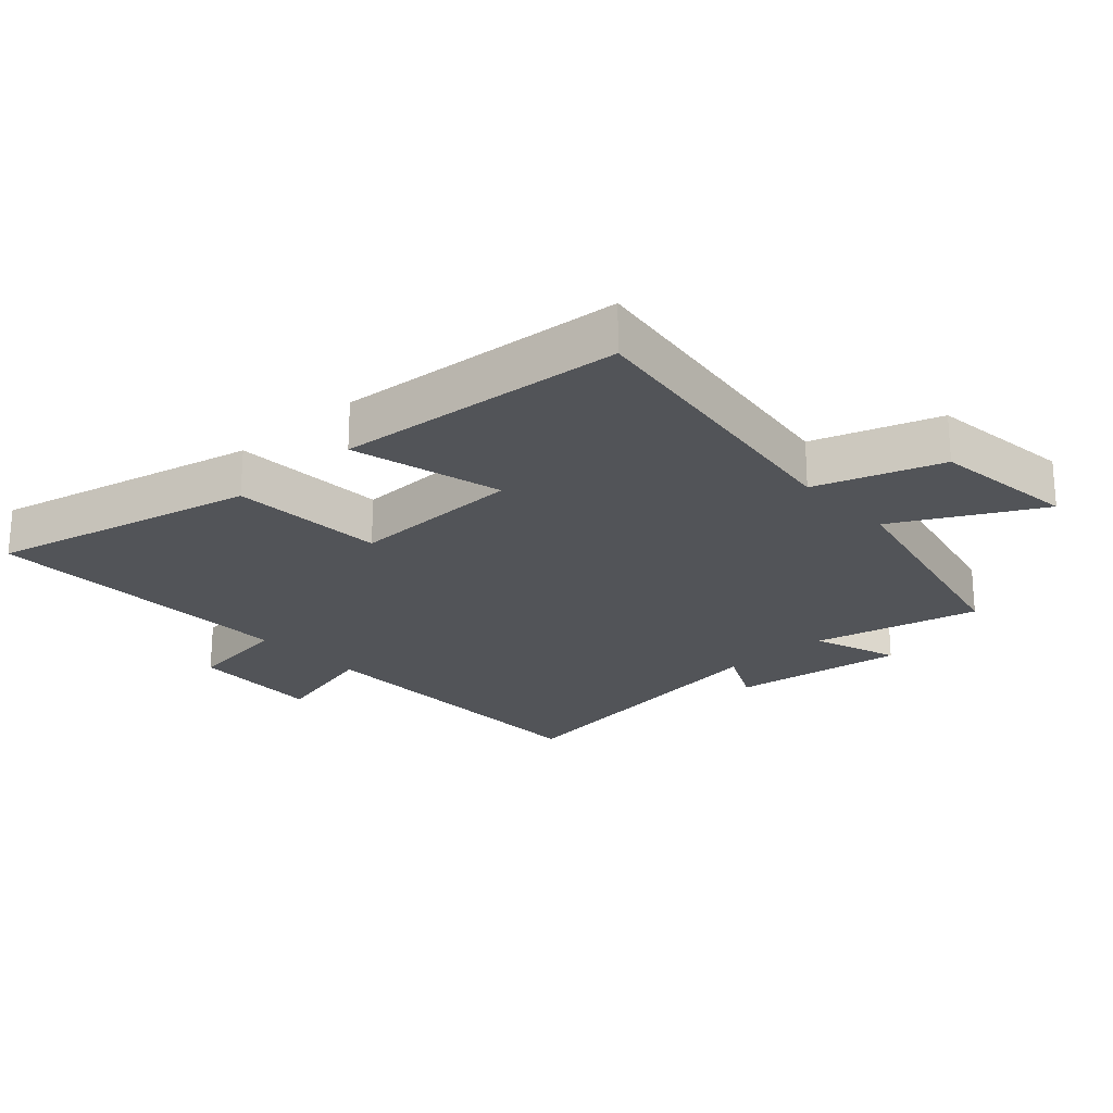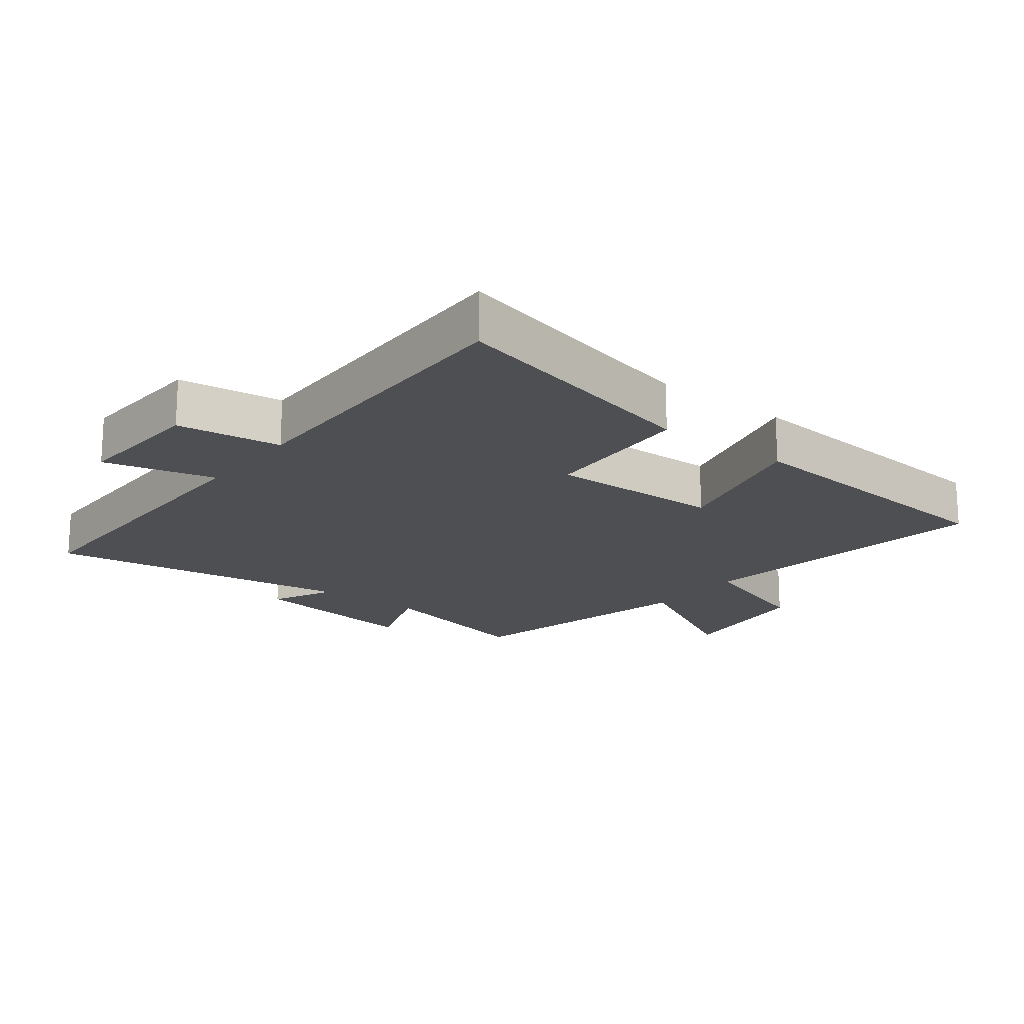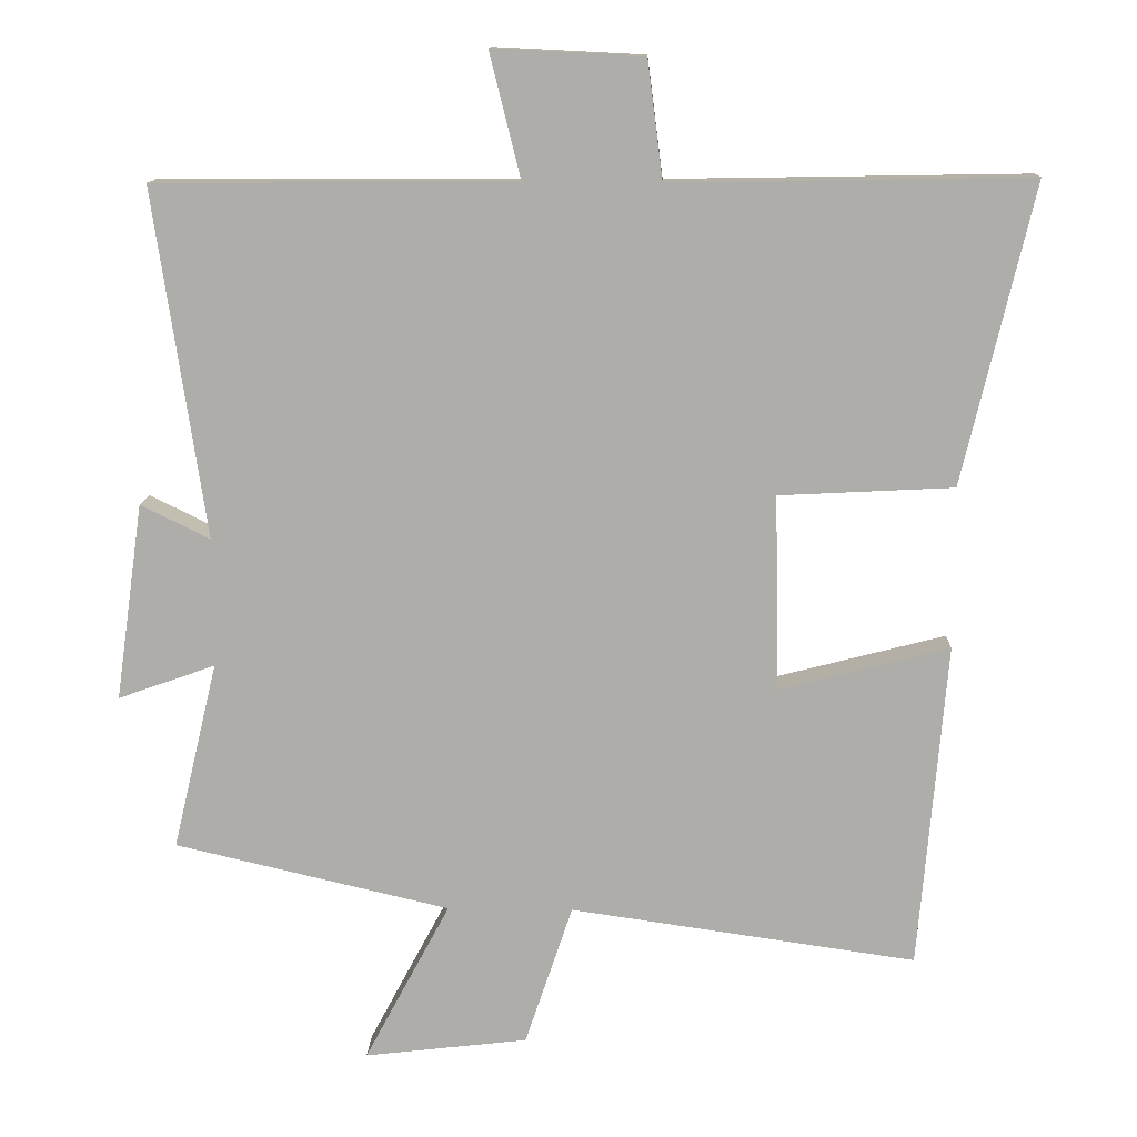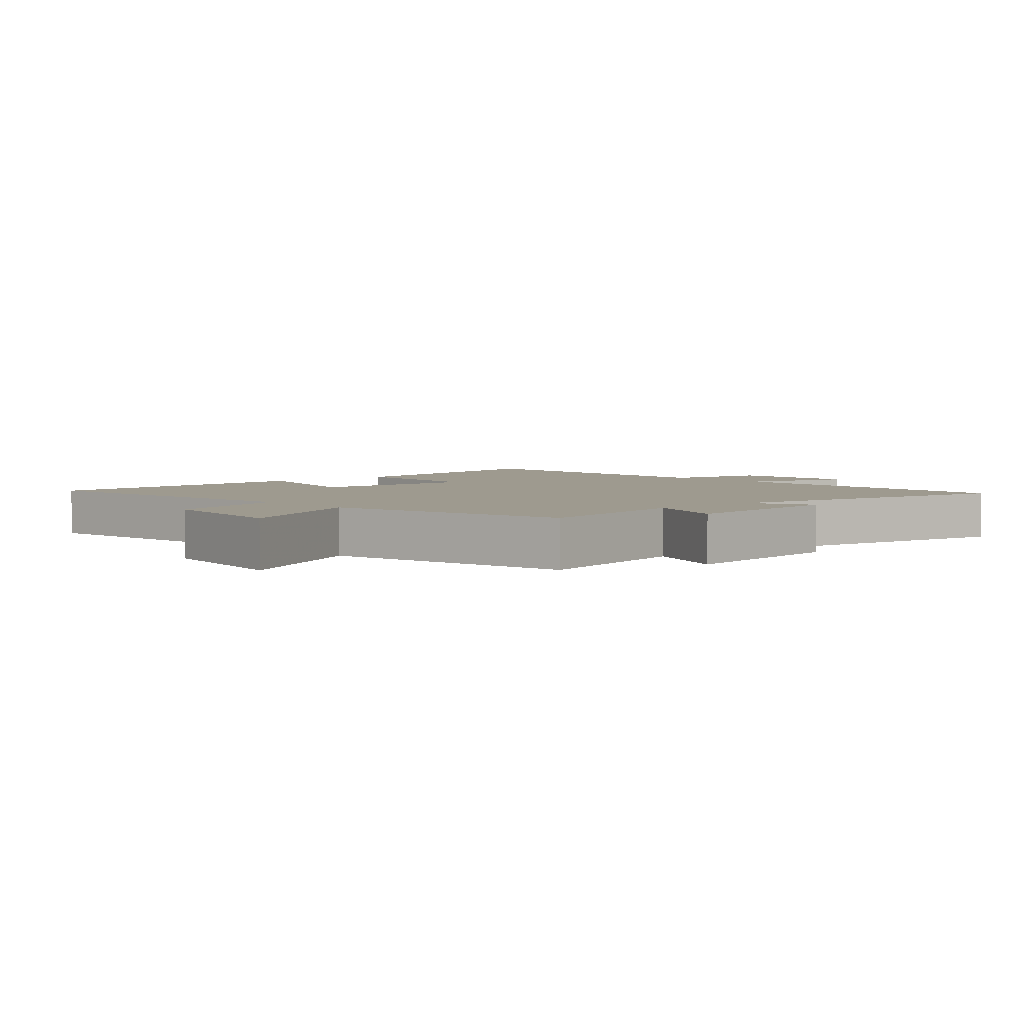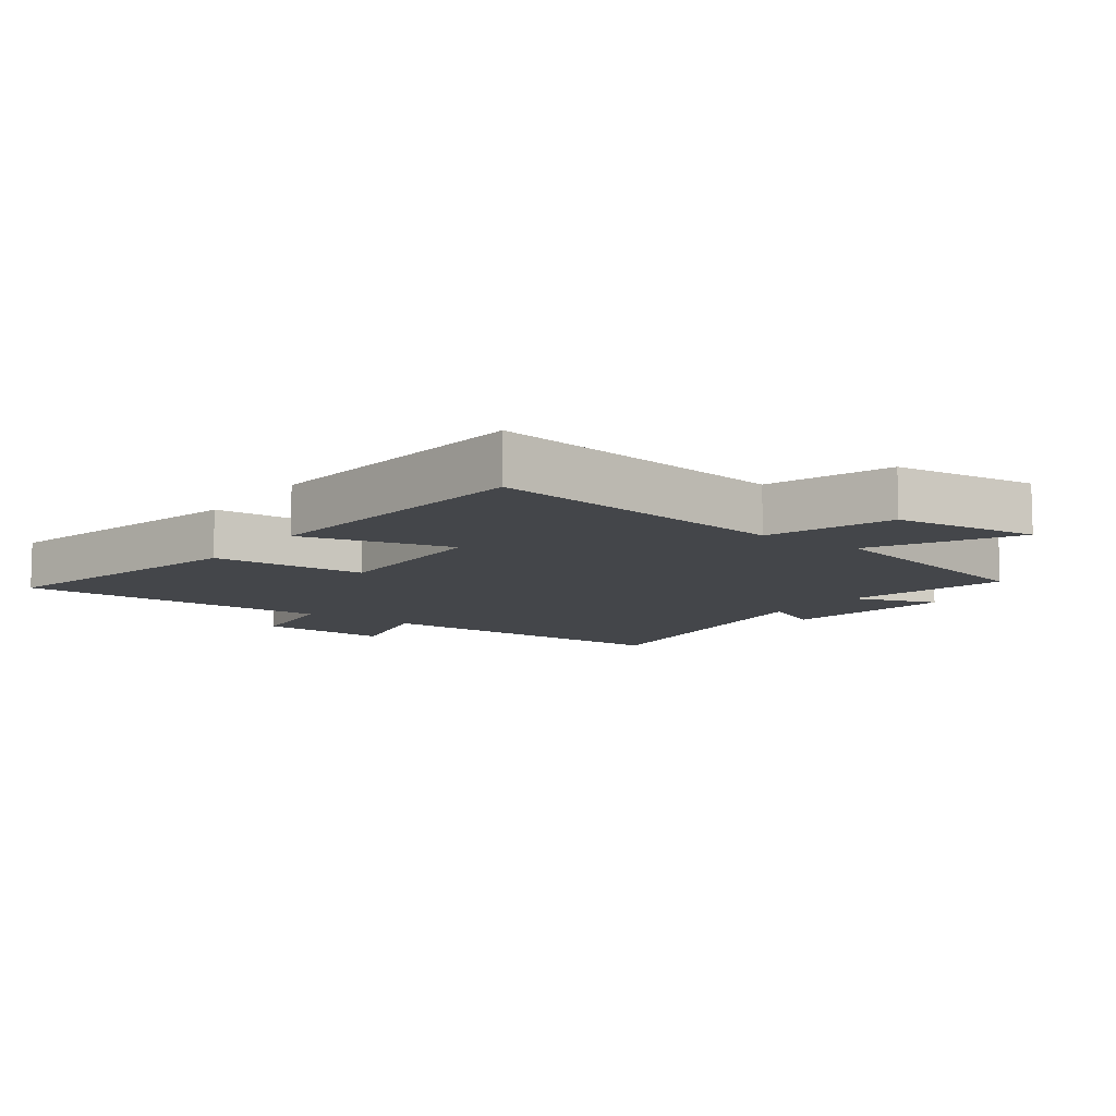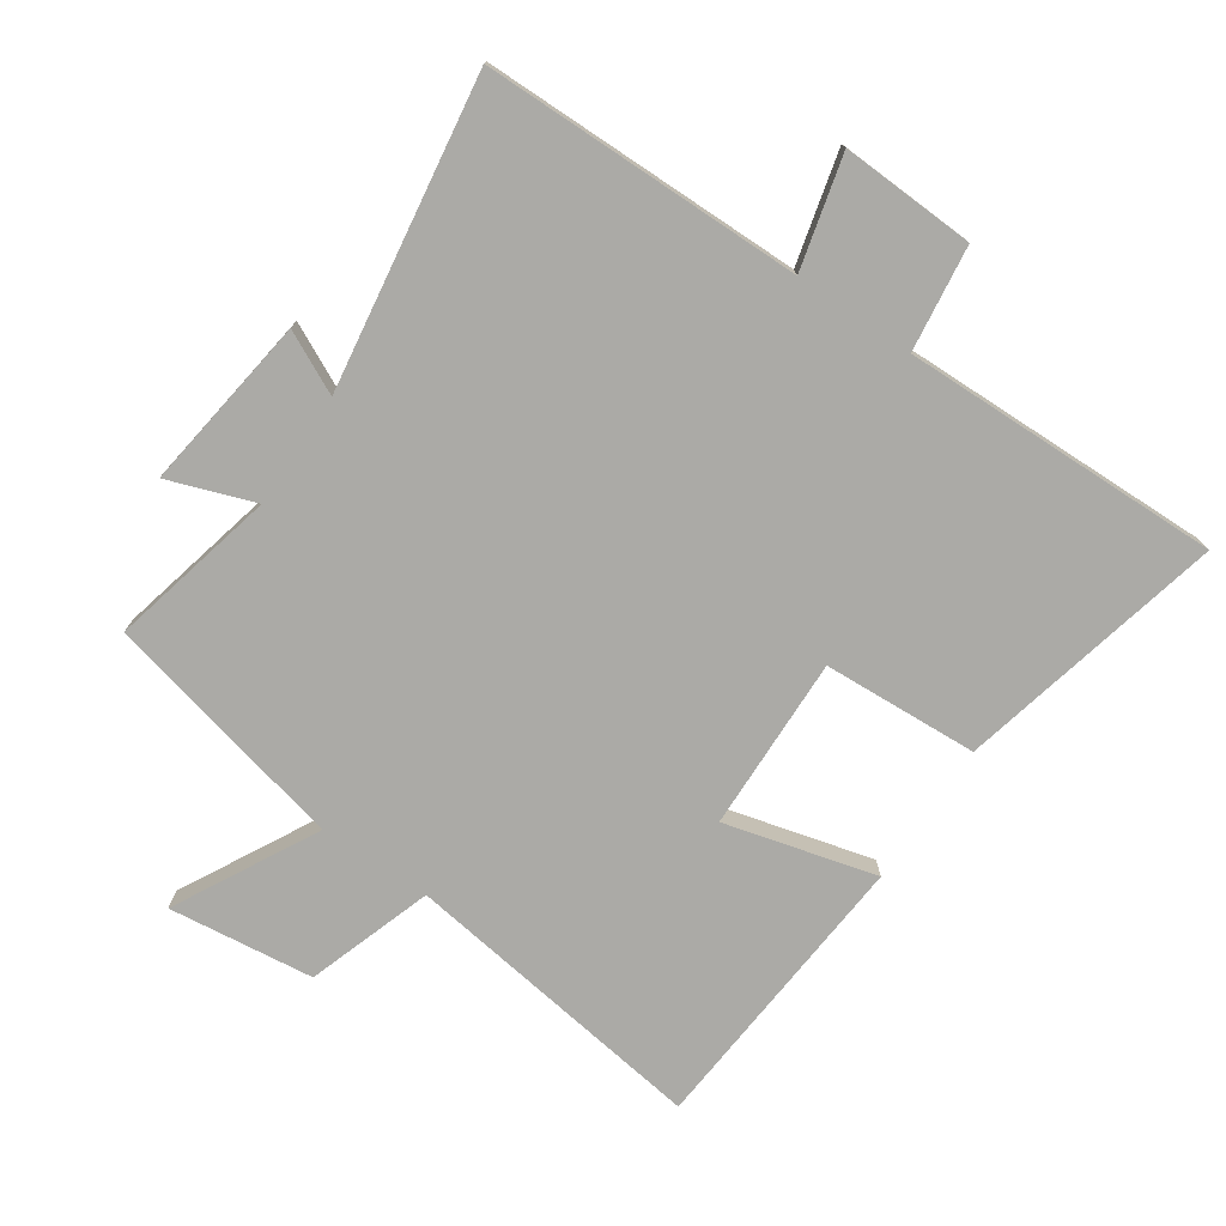
<metadata>
{"format":"obj","ext":"obj","renderer":"f3d","projection":"perspective","resolution":1024,"background":"white","views":[{"elev":-23.0,"azim":132.6,"up":"+Y"},{"elev":-18.2,"azim":52.2,"up":"+Y"},{"elev":12.3,"azim":1.9,"up":"+Z"},{"elev":3.7,"azim":-131.1,"up":"+Y"},{"elev":-9.6,"azim":143.9,"up":"+Y"},{"elev":-75.7,"azim":-34.0,"up":"+Y"}]}
</metadata>
<code>
v -0.571 0.07 0.498
v -0.078 0.07 0.5
v -0.121 0.07 0.672
v 0.085 0.07 0.662
v 0.106 0.07 0.5
v 0.597 0.07 0.508
v 0.5 0.07 0.098
v 0.261 0.07 0.086
v 0.267 0.07 -0.182
v 0.5 0.07 -0.122
v 0.462 0.07 -0.568
v -0.012 0.07 -0.5
v -0.077 0.07 -0.693
v -0.301 0.07 -0.719
v -0.184 0.07 -0.5
v -0.561 0.07 -0.412
v -0.5 0.07 -0.155
v -0.633 0.07 -0.202
v -0.595 0.07 0.068
v -0.5 0.07 0.021
v -0.571 0 0.498
v -0.078 0 0.5
v -0.121 0 0.672
v 0.085 0 0.662
v 0.106 0 0.5
v 0.597 0 0.508
v 0.5 0 0.098
v 0.261 0 0.086
v 0.267 0 -0.182
v 0.5 0 -0.122
v 0.462 0 -0.568
v -0.012 0 -0.5
v -0.077 0 -0.693
v -0.301 0 -0.719
v -0.184 0 -0.5
v -0.561 0 -0.412
v -0.5 0 -0.155
v -0.633 0 -0.202
v -0.595 0 0.068
v -0.5 0 0.021
f 17 18 19 20
f 15 16 17
f 15 17 20
f 12 13 14 15
f 12 15 20 1
f 9 10 11 12
f 8 9 12 1
f 5 6 7 8
f 2 3 4 5
f 1 2 5 8
f 40 39 38 37
f 37 36 35
f 40 37 35
f 35 34 33 32
f 21 40 35 32
f 32 31 30 29
f 21 32 29 28
f 28 27 26 25
f 25 24 23 22
f 28 25 22 21
f 1 21 22 2
f 2 22 23 3
f 3 23 24 4
f 4 24 25 5
f 5 25 26 6
f 6 26 27 7
f 7 27 28 8
f 8 28 29 9
f 9 29 30 10
f 10 30 31 11
f 11 31 32 12
f 12 32 33 13
f 13 33 34 14
f 14 34 35 15
f 15 35 36 16
f 16 36 37 17
f 17 37 38 18
f 18 38 39 19
f 19 39 40 20
f 20 40 21 1

</code>
